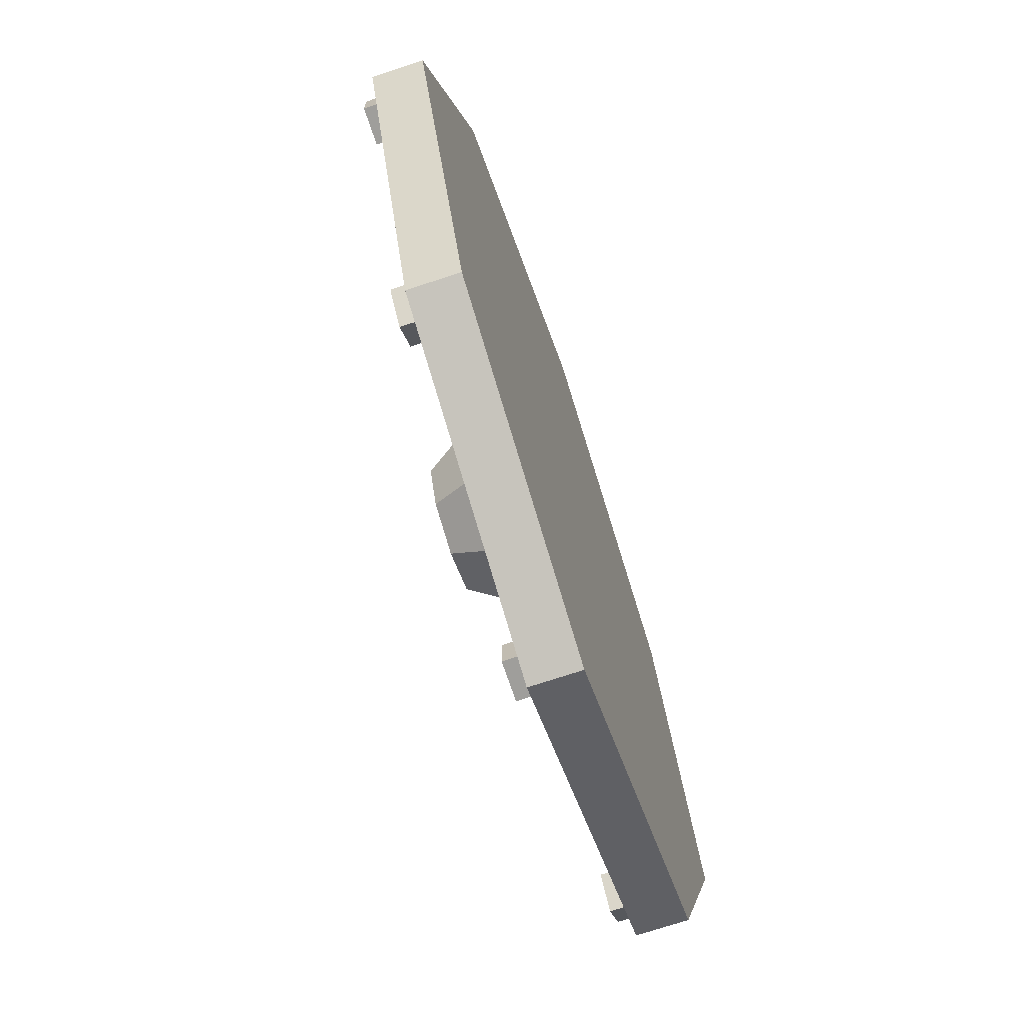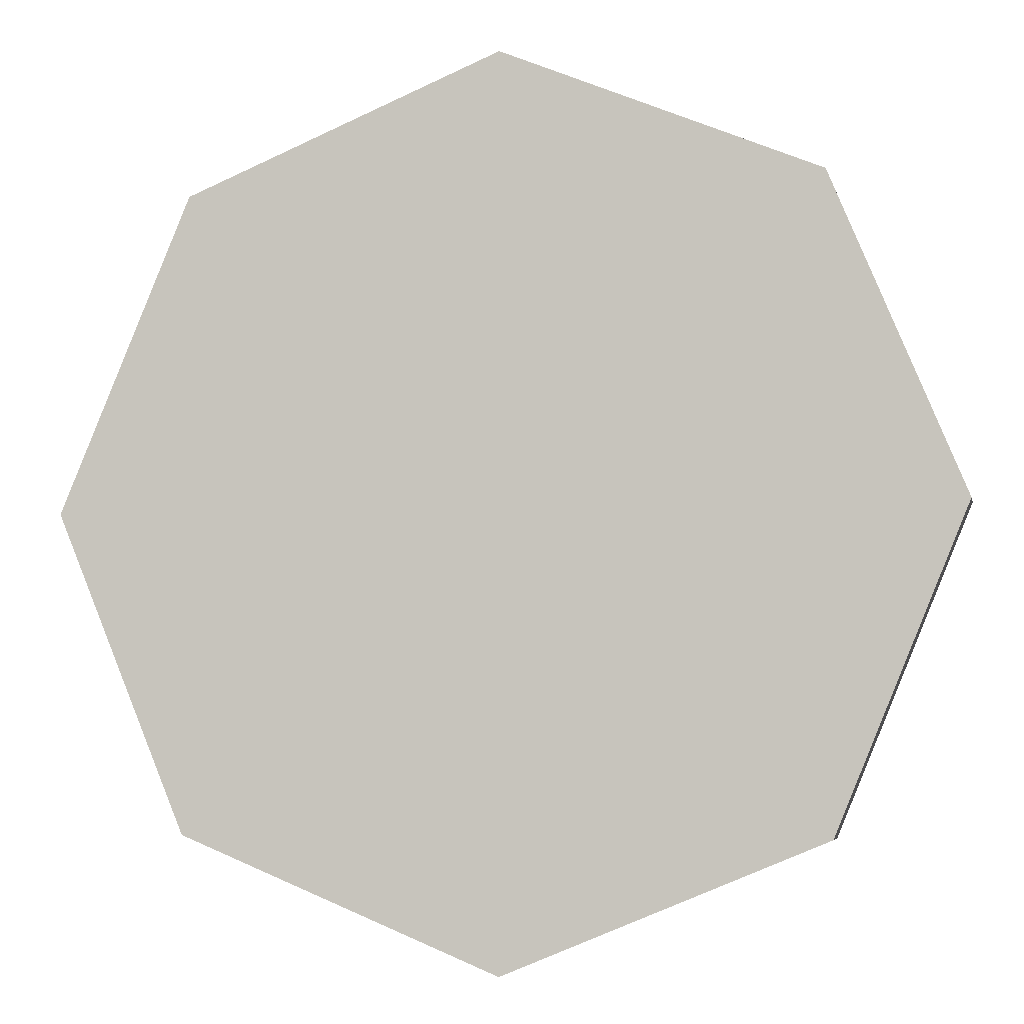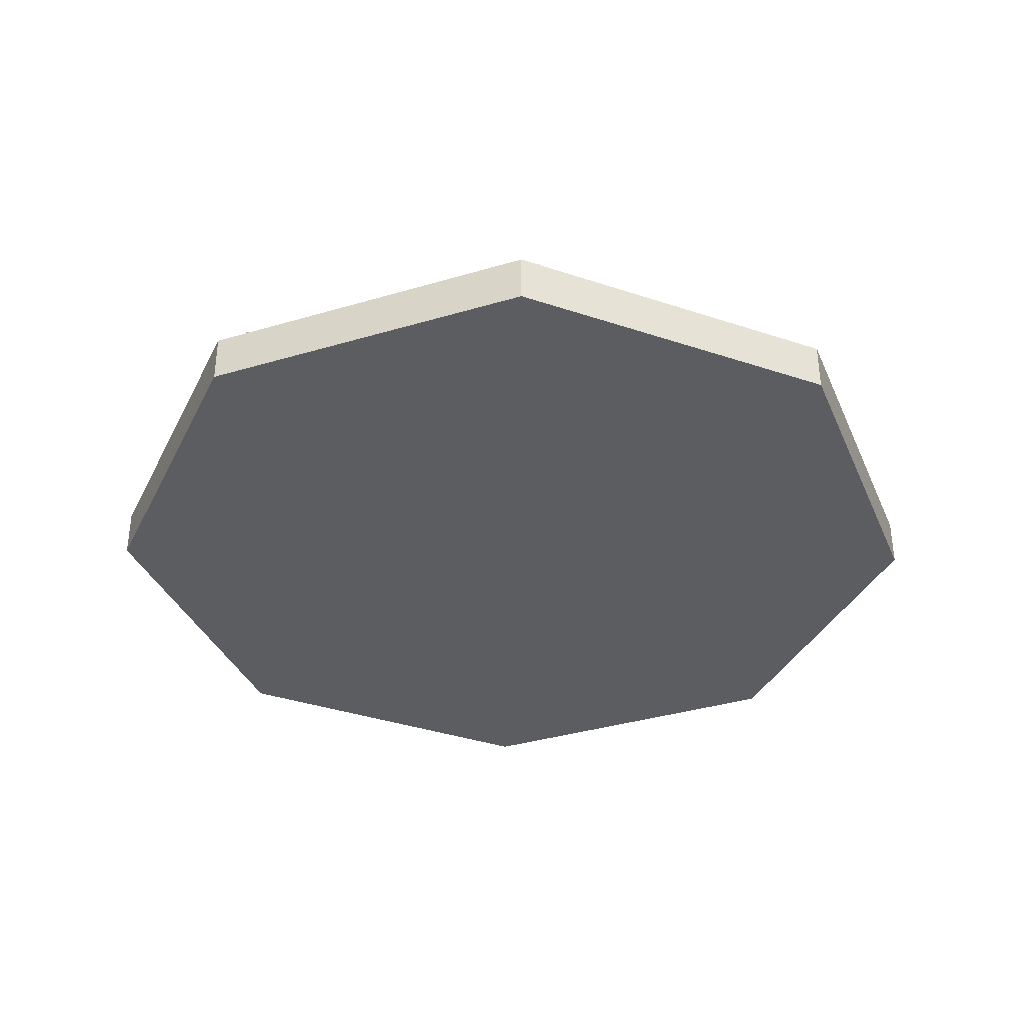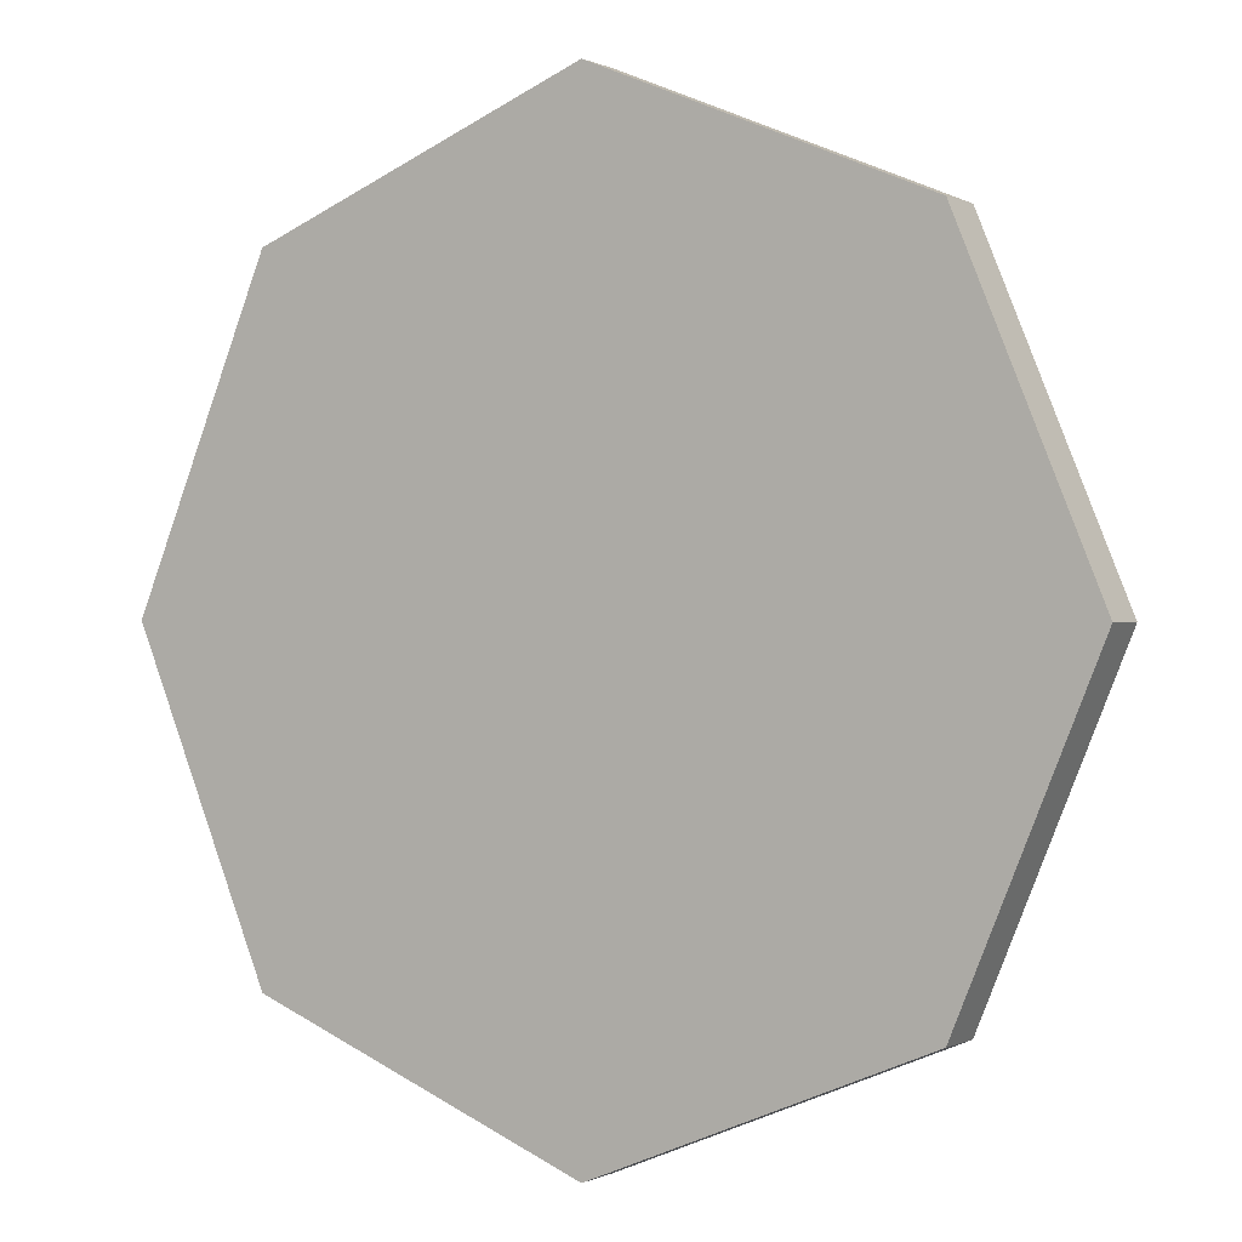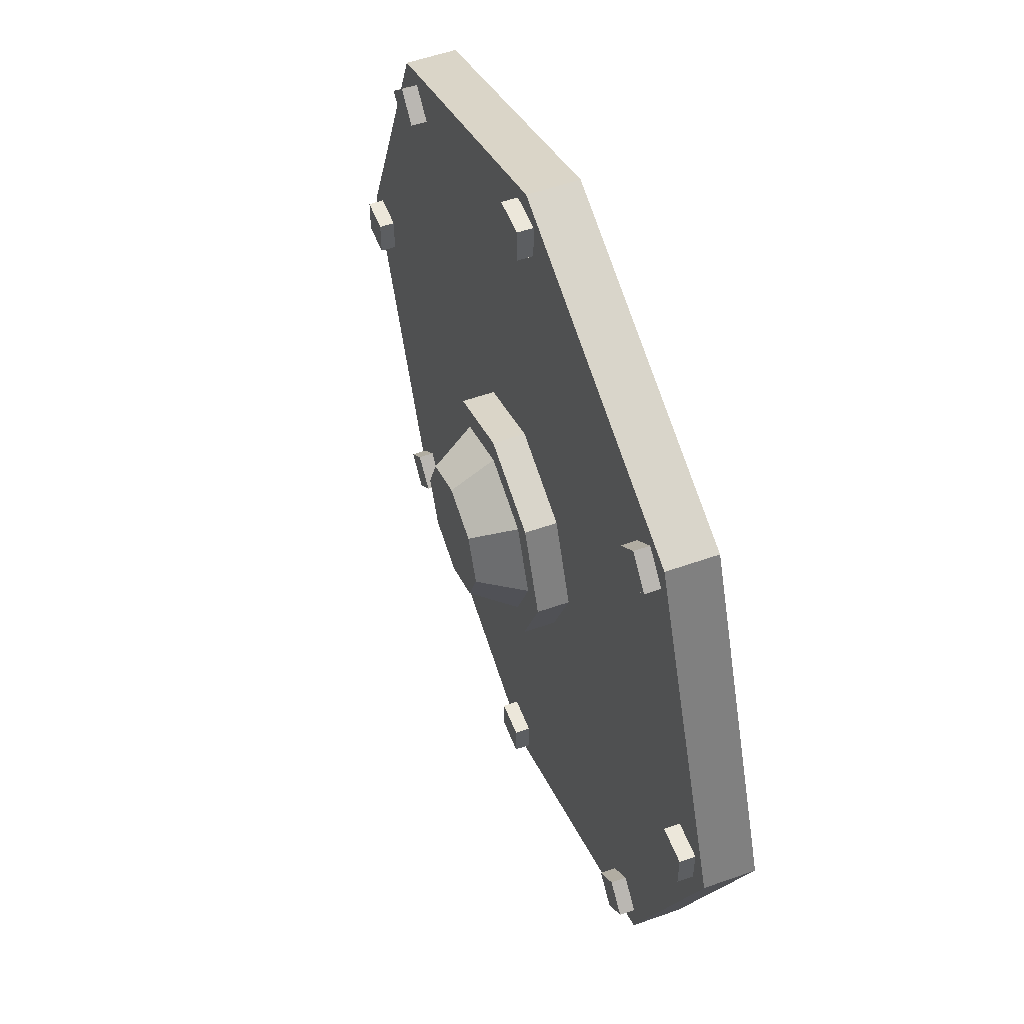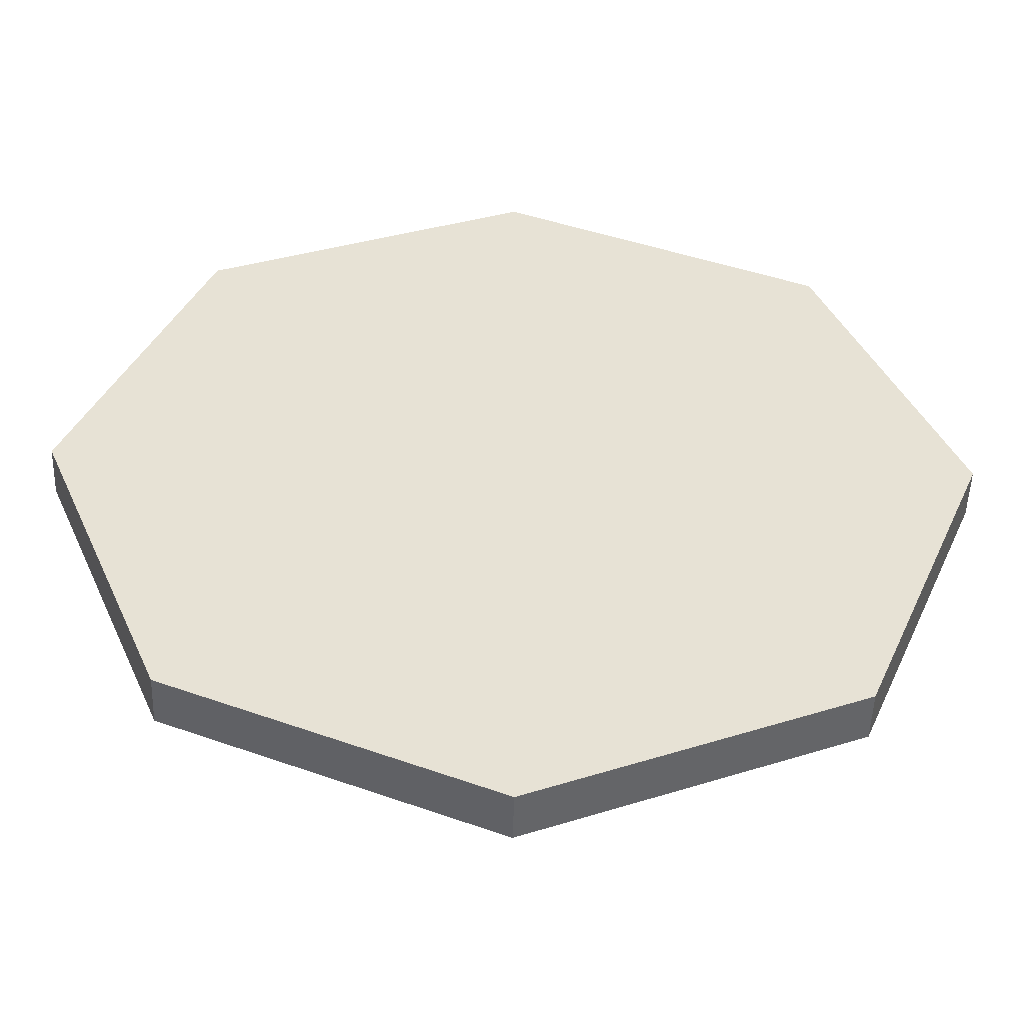
<metadata>
{"format":"obj","ext":"obj","renderer":"f3d","projection":"perspective","resolution":1024,"background":"white","views":[{"elev":-70.8,"azim":108.5,"up":"+Y"},{"elev":-5.2,"azim":-168.4,"up":"+Y"},{"elev":-36.2,"azim":43.8,"up":"+Z"},{"elev":0.2,"azim":-149.6,"up":"+Y"},{"elev":53.9,"azim":69.2,"up":"+Y"},{"elev":-50.4,"azim":178.2,"up":"+Y"}]}
</metadata>
<code>
v -0.4092 0.2477 0.1012
v -0.4508 0.2893 0.1012
v -0.4485 0.2084 0.1012
v -0.4901 0.25 0.1012
v -0.4485 0.2084 0.07577
v -0.4901 0.25 0.07577
v -0.4092 0.2477 0.07577
v -0.4508 0.2893 0.07577
v 0.03049 0.09081 0.1012
v -0.02833 0.09081 0.1012
v 0.03049 0.03526 0.1012
v -0.02833 0.03526 0.1012
v 0.03049 0.03526 0.07577
v -0.02833 0.03526 0.07577
v 0.03049 0.09081 0.07577
v -0.02833 0.09081 0.07577
v 0.4523 0.2908 0.1012
v 0.4107 0.2492 0.1012
v 0.4916 0.2515 0.1012
v 0.45 0.2099 0.1012
v 0.4916 0.2515 0.07577
v 0.45 0.2099 0.07577
v 0.4523 0.2908 0.07577
v 0.4107 0.2492 0.07577
v -0.4523 1.109 0.1012
v -0.4107 1.151 0.1012
v -0.4916 1.148 0.1012
v -0.45 1.19 0.1012
v -0.4916 1.148 0.07577
v -0.45 1.19 0.07577
v -0.4523 1.109 0.07577
v -0.4107 1.151 0.07577
v -0.6092 0.6695 0.1012
v -0.6092 0.7283 0.1012
v -0.6647 0.6695 0.1012
v -0.6647 0.7283 0.1012
v -0.6647 0.6695 0.07577
v -0.6647 0.7283 0.07577
v -0.6092 0.6695 0.07577
v -0.6092 0.7283 0.07577
v 0.6092 0.7305 0.1012
v 0.6092 0.6717 0.1012
v 0.6647 0.7305 0.1012
v 0.6647 0.6717 0.1012
v 0.6647 0.7305 0.07577
v 0.6647 0.6717 0.07577
v 0.6092 0.7305 0.07577
v 0.6092 0.6717 0.07577
v 0.4092 1.152 0.1012
v 0.4508 1.111 0.1012
v 0.4485 1.192 0.1012
v 0.4901 1.15 0.1012
v 0.4485 1.192 0.07577
v 0.4901 1.15 0.07577
v 0.4092 1.152 0.07577
v 0.4508 1.111 0.07577
v -0.0305 1.309 0.1012
v 0.02832 1.309 0.1012
v -0.0305 1.365 0.1012
v 0.02832 1.365 0.1012
v -0.0305 1.365 0.07577
v 0.02832 1.365 0.07577
v -0.0305 1.309 0.07577
v 0.02832 1.309 0.07577
v 0.495 1.195 0
v -2e-06 1.4 0
v -0.495 1.195 0
v -0.7 0.7 0
v -0.495 0.205 0
v -2e-06 0 0
v 0.495 0.205 0
v 0.7 0.7 0
v 0.495 1.195 0.07735
v -2e-06 1.4 0.07735
v -0.495 1.195 0.07735
v -0.7 0.7 0.07735
v -0.495 0.205 0.07735
v -2e-06 0 0.07735
v 0.495 0.205 0.07735
v 0.7 0.7 0.07735
v 0.4204 1.12 0.07735
v -2e-06 1.295 0.07735
v -0.4204 1.12 0.07735
v -0.5946 0.7 0.07735
v -0.4204 0.2796 0.07735
v -2e-06 0.1054 0.07735
v 0.4204 0.2796 0.07735
v 0.5946 0.7 0.07735
v 0.1324 0.8324 0.07735
v -2e-06 0.8872 0.07735
v -0.1324 0.8324 0.07735
v -0.1872 0.7 0.07735
v -0.1324 0.5676 0.07735
v -2e-06 0.5128 0.07735
v 0.1324 0.5676 0.07735
v 0.1872 0.7 0.07735
v -2e-06 0.8025 0.1946
v -2e-06 0.7 0.1946
v -0.07248 0.7725 0.1946
v -0.1025 0.7 0.1946
v -0.07248 0.6275 0.1946
v -2e-06 0.5975 0.1946
v 0.07248 0.6275 0.1946
v 0.1025 0.7 0.1946
v 0.07248 0.7725 0.1946
v 0.1324 0.8324 0.1269
v -2e-06 0.8872 0.1269
v -2e-06 0.8463 0.1269
v 0.1034 0.8034 0.1269
v -0.1324 0.8324 0.1269
v -0.1034 0.8034 0.1269
v -0.1872 0.7 0.1269
v -0.1463 0.7 0.1269
v -0.1324 0.5676 0.1269
v -0.1034 0.5966 0.1269
v -2e-06 0.5128 0.1269
v -2e-06 0.5537 0.1269
v 0.1324 0.5676 0.1269
v 0.1034 0.5966 0.1269
v 0.1872 0.7 0.1269
v 0.1463 0.7 0.1269
v -2e-06 1.335 0
v -0.4491 1.149 0
v -2e-06 0.7 0
v -0.6352 0.7 0
v -0.4491 0.2509 0
v -2e-06 0.06482 0
v 0.4491 0.2509 0
v 0.6352 0.7 0
v 0.4491 1.149 0
f 1 2 4 3
f 7 8 2 1
f 2 8 6 4
f 7 1 3 5
f 4 6 5 3
f 9 10 12 11
f 15 16 10 9
f 10 16 14 12
f 15 9 11 13
f 12 14 13 11
f 17 18 20 19
f 23 24 18 17
f 18 24 22 20
f 23 17 19 21
f 20 22 21 19
f 25 26 28 27
f 31 32 26 25
f 26 32 30 28
f 31 25 27 29
f 28 30 29 27
f 33 34 36 35
f 39 40 34 33
f 34 40 38 36
f 39 33 35 37
f 36 38 37 35
f 41 42 44 43
f 47 48 42 41
f 42 48 46 44
f 47 41 43 45
f 44 46 45 43
f 49 50 52 51
f 55 56 50 49
f 50 56 54 52
f 55 49 51 53
f 52 54 53 51
f 57 58 60 59
f 63 64 58 57
f 58 64 62 60
f 63 57 59 61
f 60 62 61 59
f 65 66 74 73
f 66 67 75 74
f 67 68 76 75
f 68 69 77 76
f 69 70 78 77
f 70 71 79 78
f 71 72 80 79
f 72 65 73 80
f 123 122 124 125
f 126 125 124 127
f 128 127 124 129
f 130 129 124 122
f 98 97 99 100
f 98 100 101 102
f 98 102 103 104
f 98 104 105 97
f 73 74 82 81
f 74 75 83 82
f 75 76 84 83
f 76 77 85 84
f 77 78 86 85
f 78 79 87 86
f 79 80 88 87
f 80 73 81 88
f 81 82 90 89
f 82 83 91 90
f 83 84 92 91
f 84 85 93 92
f 85 86 94 93
f 86 87 95 94
f 87 88 96 95
f 88 81 89 96
f 106 107 108 109
f 107 110 111 108
f 110 112 113 111
f 112 114 115 113
f 114 116 117 115
f 116 118 119 117
f 118 120 121 119
f 120 106 109 121
f 109 108 97 105
f 108 111 99 97
f 111 113 100 99
f 113 115 101 100
f 115 117 102 101
f 117 119 103 102
f 119 121 104 103
f 121 109 105 104
f 89 90 107 106
f 90 91 110 107
f 91 92 112 110
f 92 93 114 112
f 93 94 116 114
f 94 95 118 116
f 95 96 120 118
f 96 89 106 120
f 67 66 122 123
f 68 67 123 125
f 69 68 125 126
f 70 69 126 127
f 71 70 127 128
f 72 71 128 129
f 65 72 129 130
f 66 65 130 122

</code>
